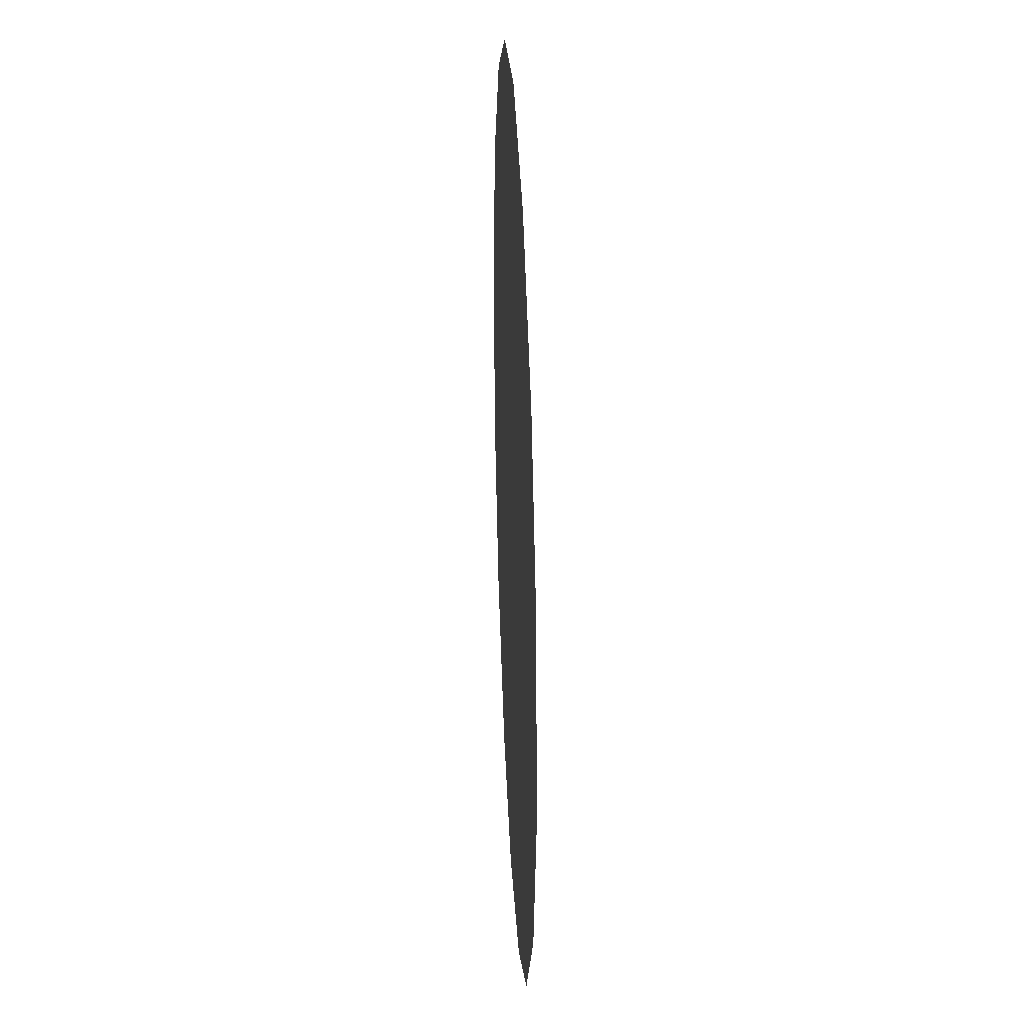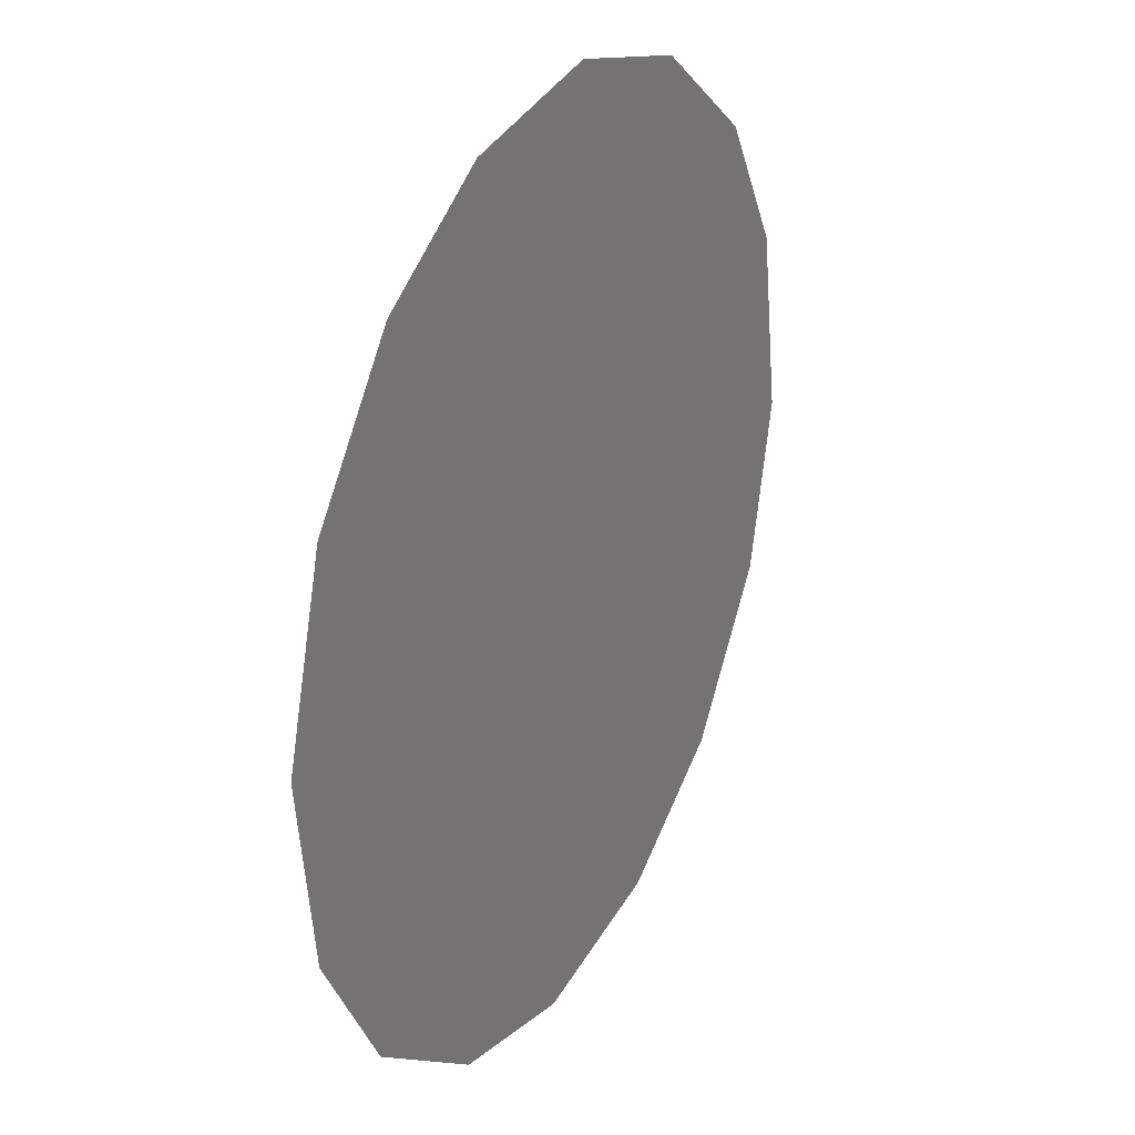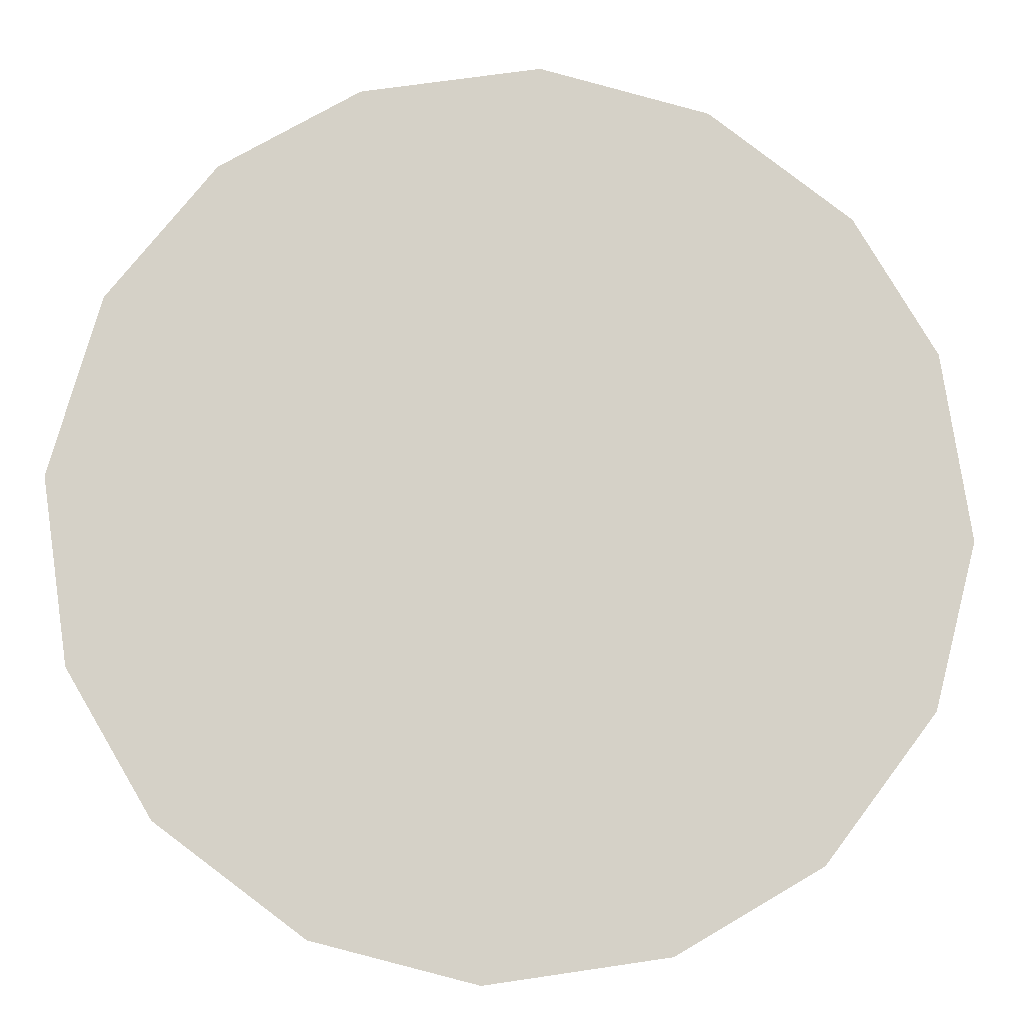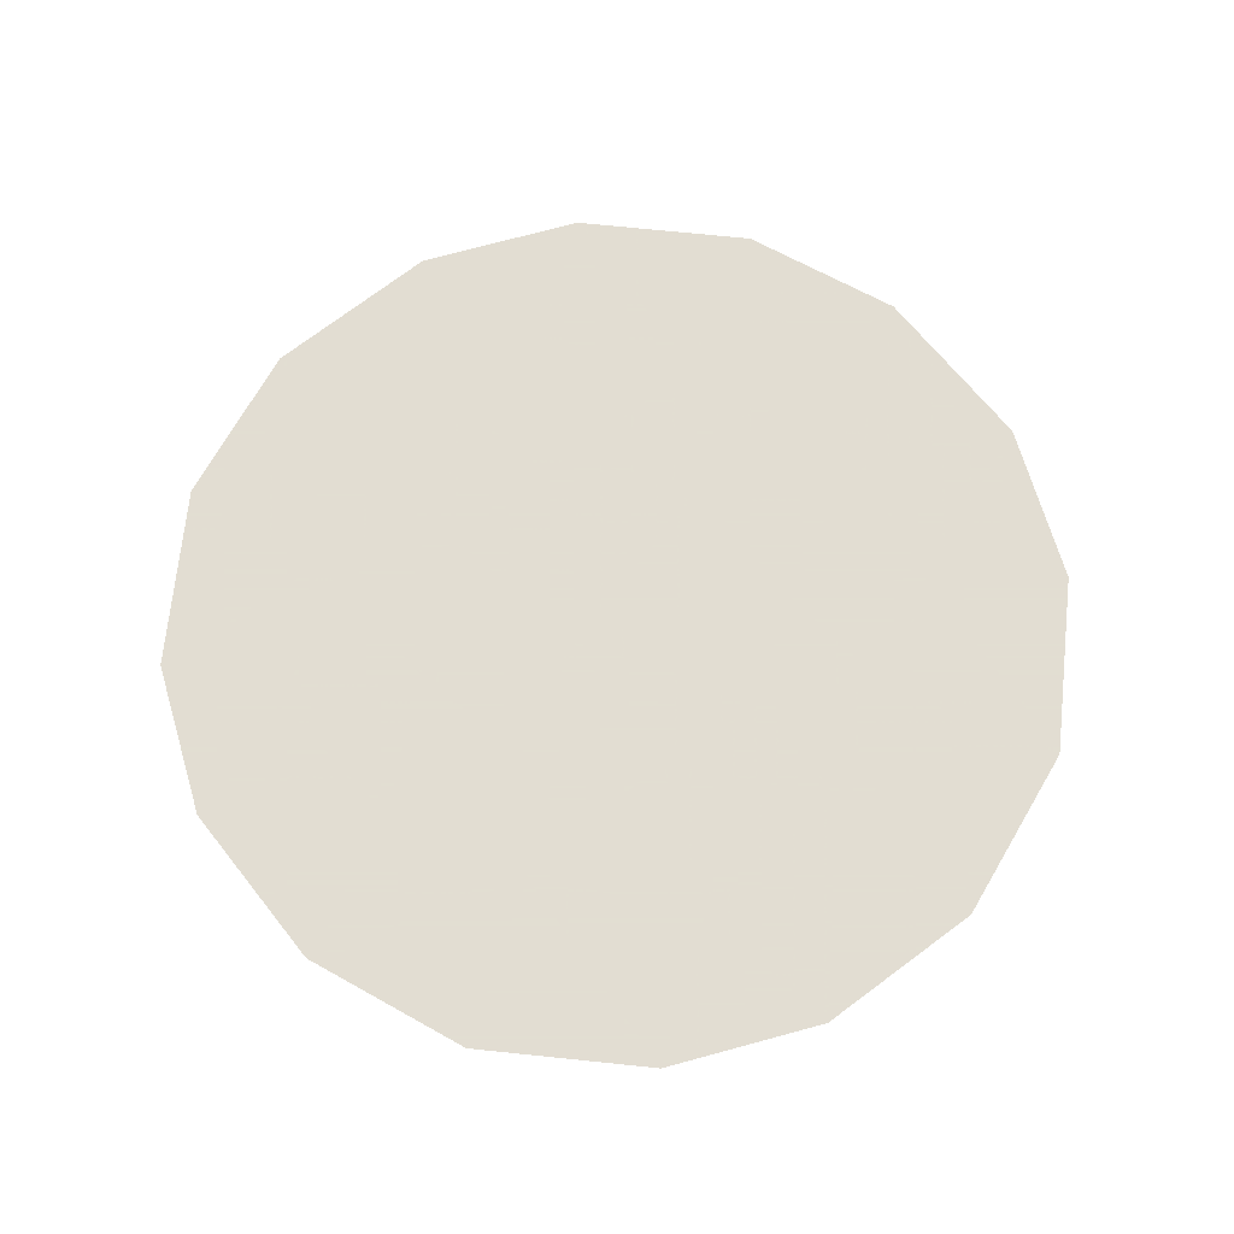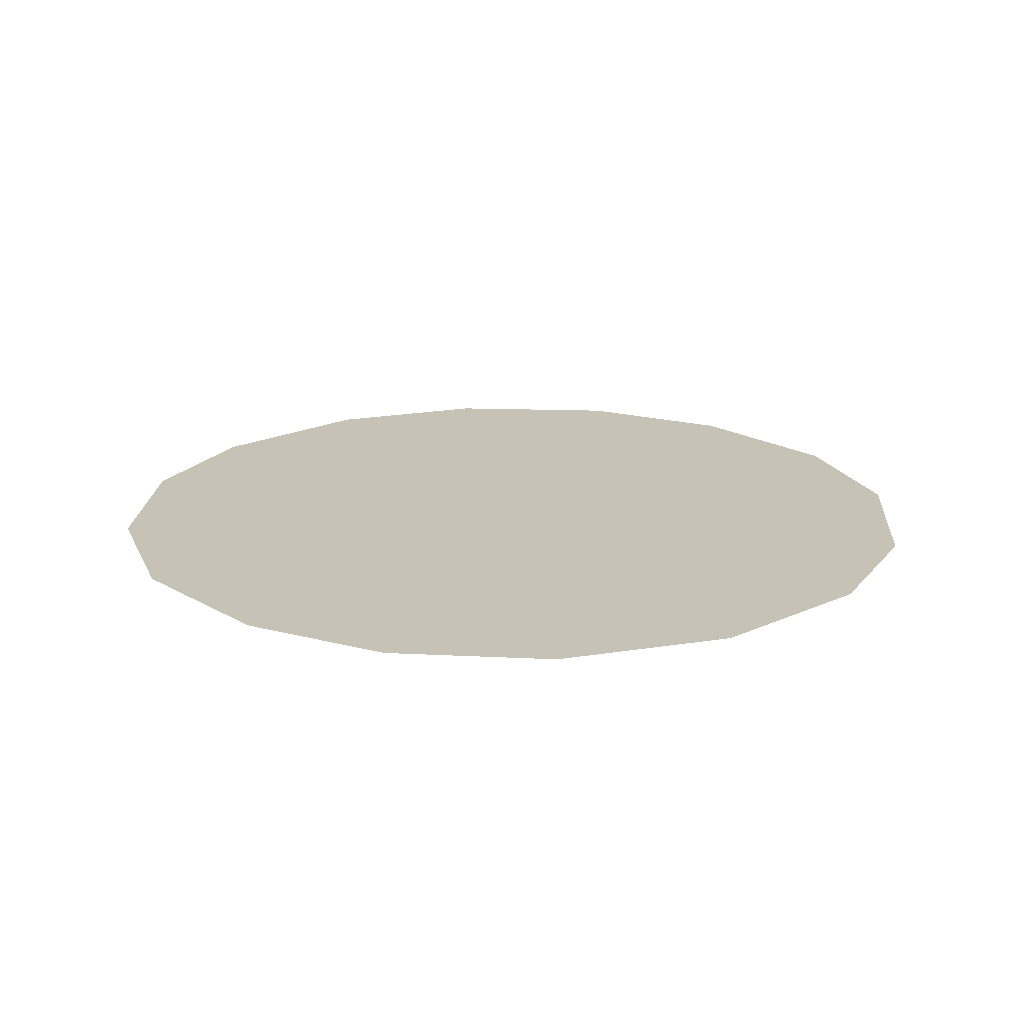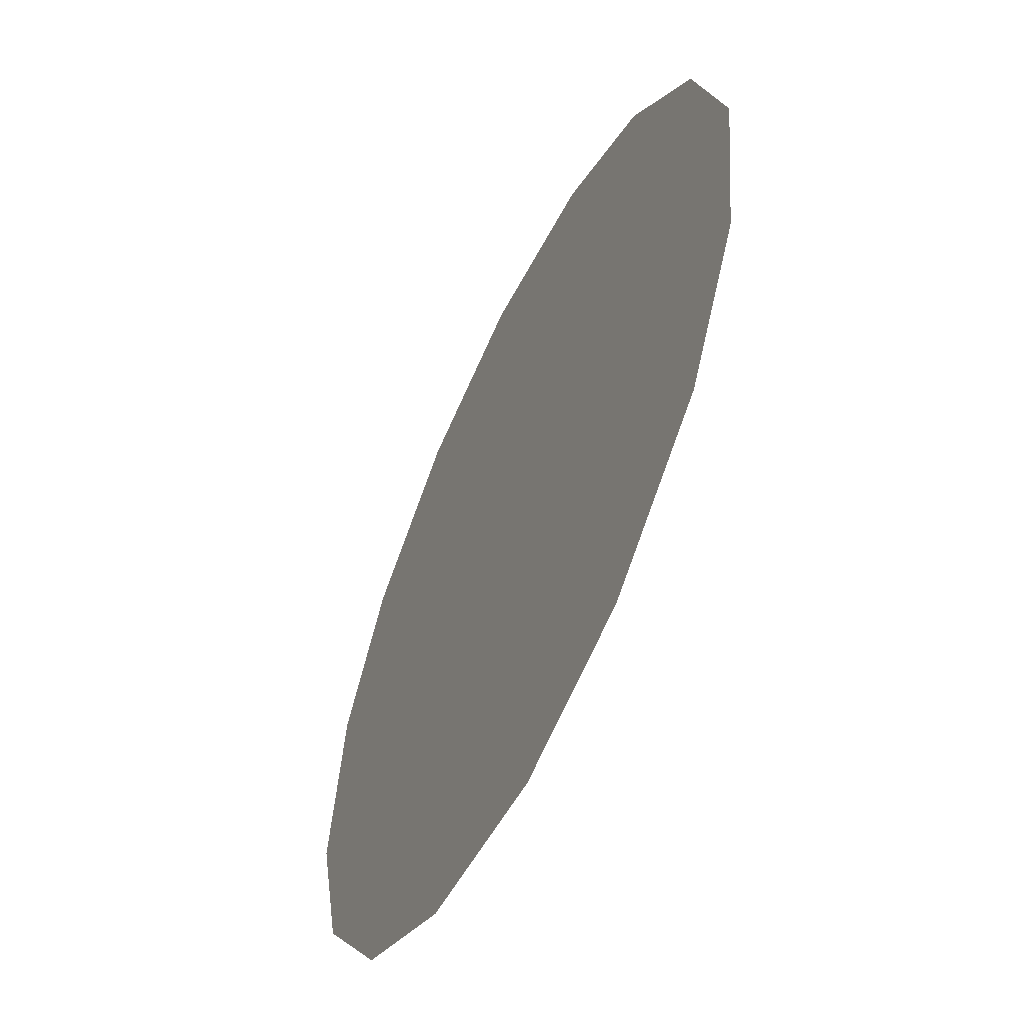
<metadata>
{"format":"obj","ext":"obj","renderer":"f3d","projection":"perspective","resolution":1024,"background":"white","views":[{"elev":31.1,"azim":87.4,"up":"+Y"},{"elev":28.0,"azim":-62.9,"up":"+Y"},{"elev":-10.4,"azim":-2.4,"up":"+Y"},{"elev":68.1,"azim":-165.6,"up":"+Z"},{"elev":18.9,"azim":-123.4,"up":"+Z"},{"elev":-57.5,"azim":-115.5,"up":"+Y"}]}
</metadata>
<code>
v 0.1537 0.8955 0.01
v 0.1548 0.8995 0.01
v 0.1572 0.9025 0.01
v 0.1603 0.9042 0.01
v 0.1643 0.9048 0.01
v 0.168 0.9038 0.01
v 0.1712 0.9014 0.01
v 0.173 0.8984 0.01
v 0.1737 0.8942 0.01
v 0.1727 0.8906 0.01
v 0.1703 0.8873 0.01
v 0.1671 0.8854 0.01
v 0.163 0.8848 0.01
v 0.1594 0.8858 0.01
v 0.1562 0.8882 0.01
v 0.1543 0.8914 0.01
v 0.1619 0.8978 0.01
v 0.1602 0.9008 0.01
v 0.1675 0.8972 0.01
v 0.1582 0.8977 0.01
v 0.164 0.901 0.01
v 0.1701 0.8987 0.01
v 0.1673 0.9004 0.01
v 0.1704 0.8953 0.01
v 0.1657 0.8913 0.01
v 0.1675 0.894 0.01
v 0.1645 0.8956 0.01
v 0.1692 0.8909 0.01
v 0.165 0.8984 0.01
v 0.1603 0.8933 0.01
v 0.1712 0.8927 0.01
v 0.1672 0.8886 0.01
v 0.1635 0.8884 0.01
v 0.1627 0.8914 0.01
v 0.1594 0.8898 0.01
v 0.1573 0.8922 0.01
v 0.1601 0.8959 0.01
v 0.1575 0.8949 0.01
v 0.161 0.8878 0.01
f 34 35 39
f 19 26 24
f 13 12 33
f 7 23 22
f 6 21 23
f 27 30 34
f 18 20 17
f 35 36 15
f 20 3 2
f 18 3 20
f 18 4 3
f 31 28 10
f 32 11 28
f 9 24 31
f 26 28 31
f 23 7 6
f 9 8 24
f 29 17 27
f 19 22 23
f 22 8 7
f 27 17 37
f 4 18 21
f 2 1 20
f 21 6 5
f 5 4 21
f 22 24 8
f 1 16 36
f 29 23 21
f 22 19 24
f 18 17 21
f 26 19 27
f 32 33 12
f 19 29 27
f 26 25 28
f 37 17 20
f 25 26 27
f 32 28 25
f 11 10 28
f 23 29 19
f 17 29 21
f 36 30 38
f 39 35 14
f 9 31 10
f 26 31 24
f 32 25 33
f 11 32 12
f 34 33 25
f 13 33 39
f 27 34 25
f 34 30 35
f 36 35 30
f 14 35 15
f 37 38 30
f 15 36 16
f 37 20 38
f 27 37 30
f 20 1 38
f 1 36 38
f 13 39 14
f 34 39 33

</code>
